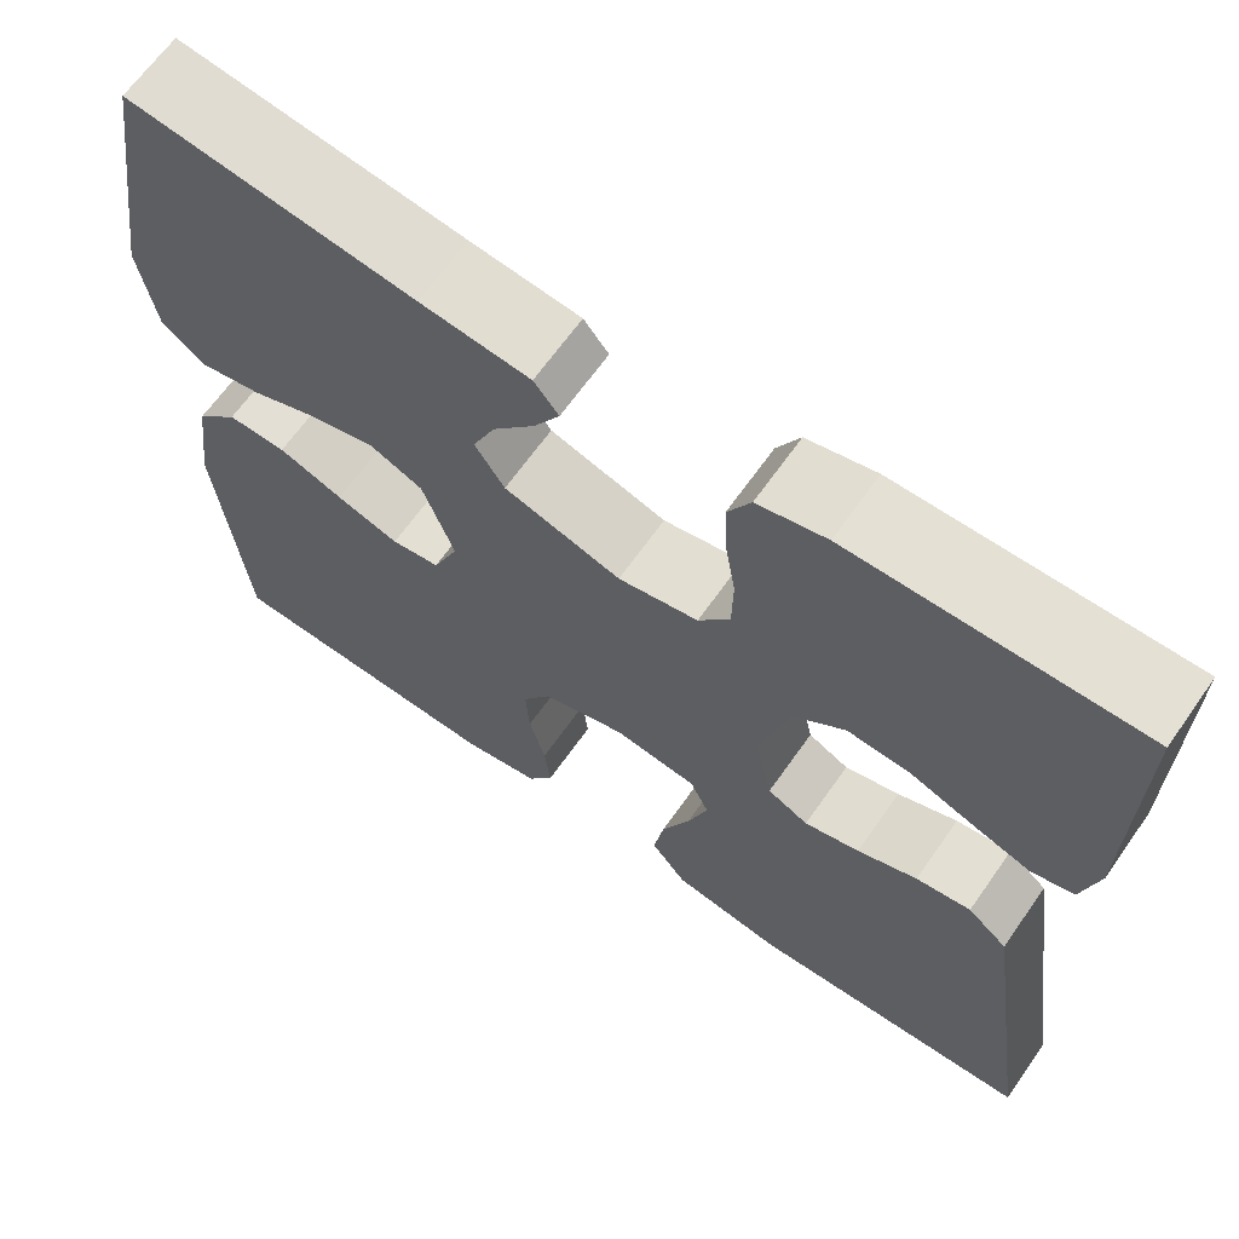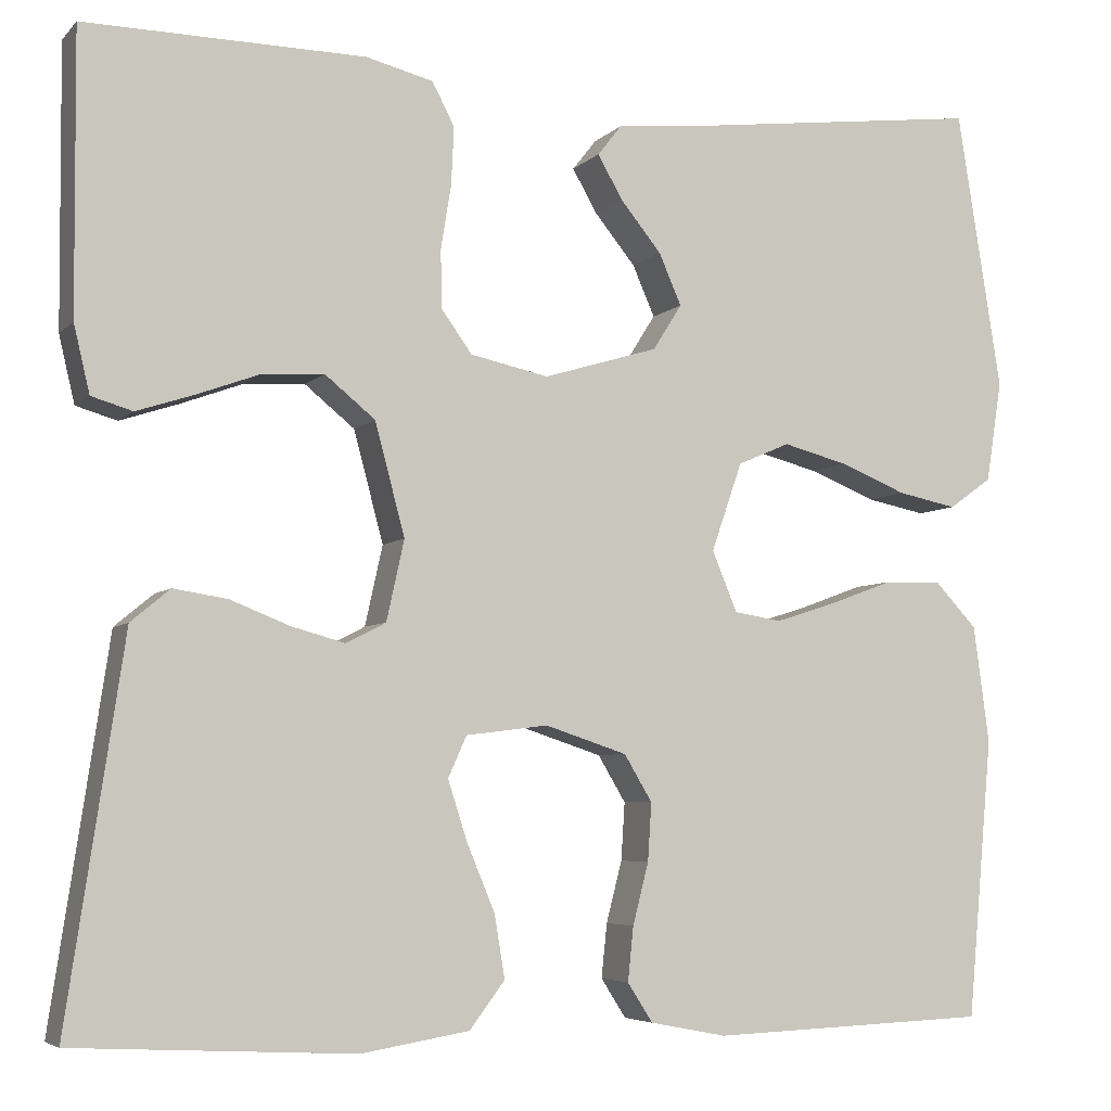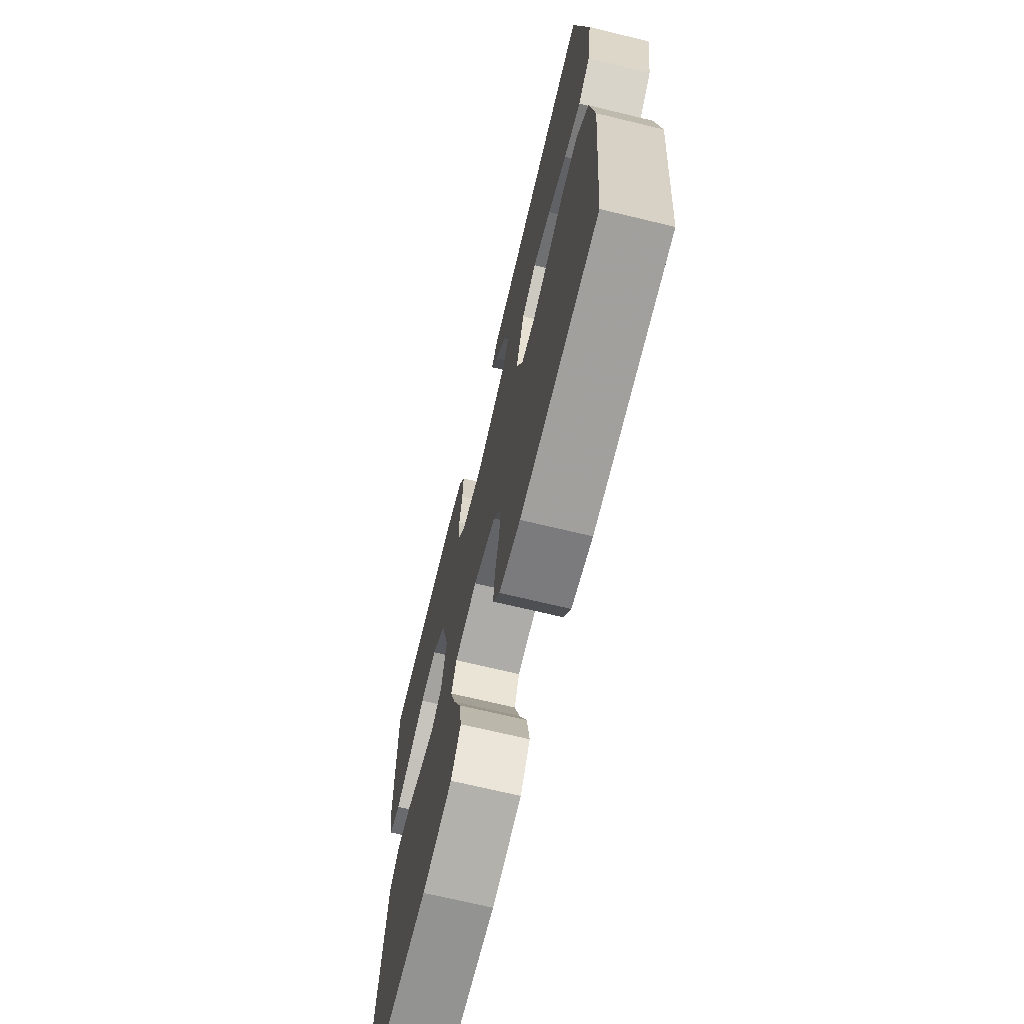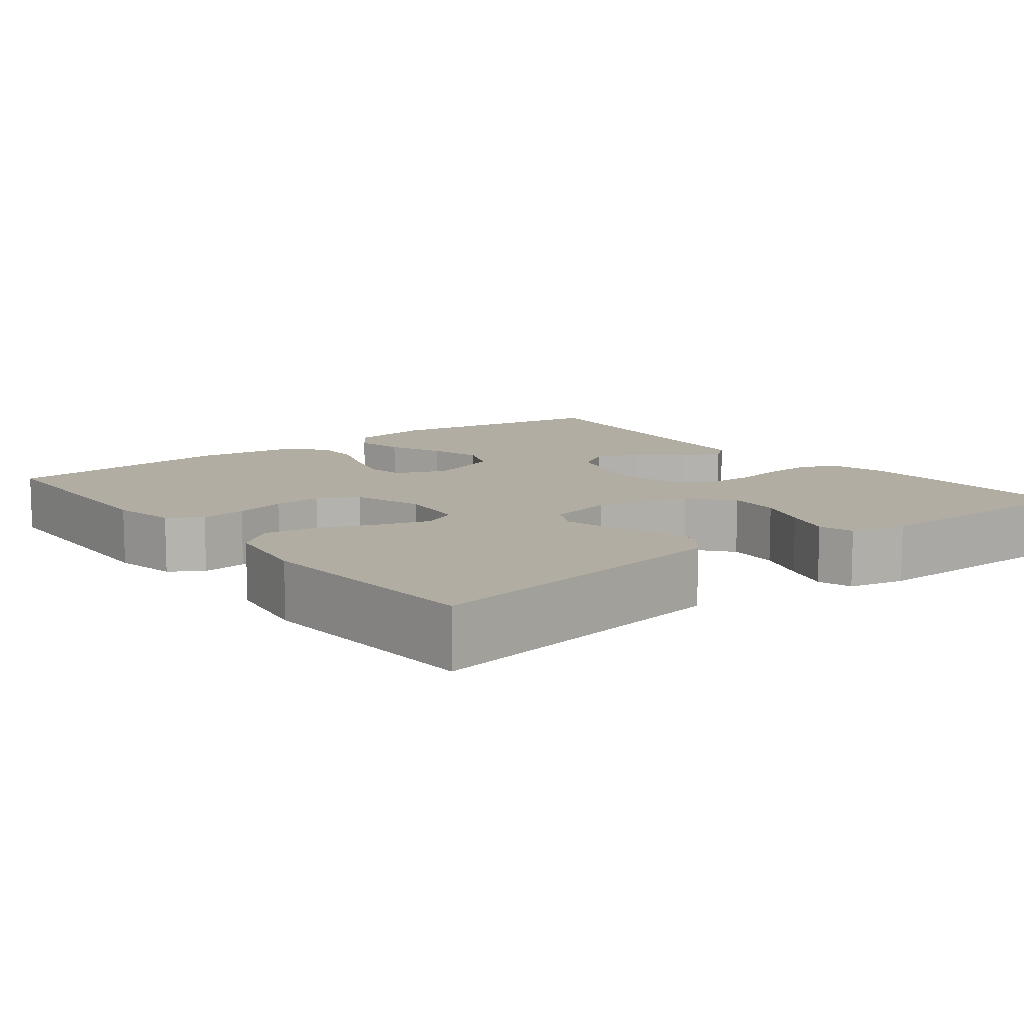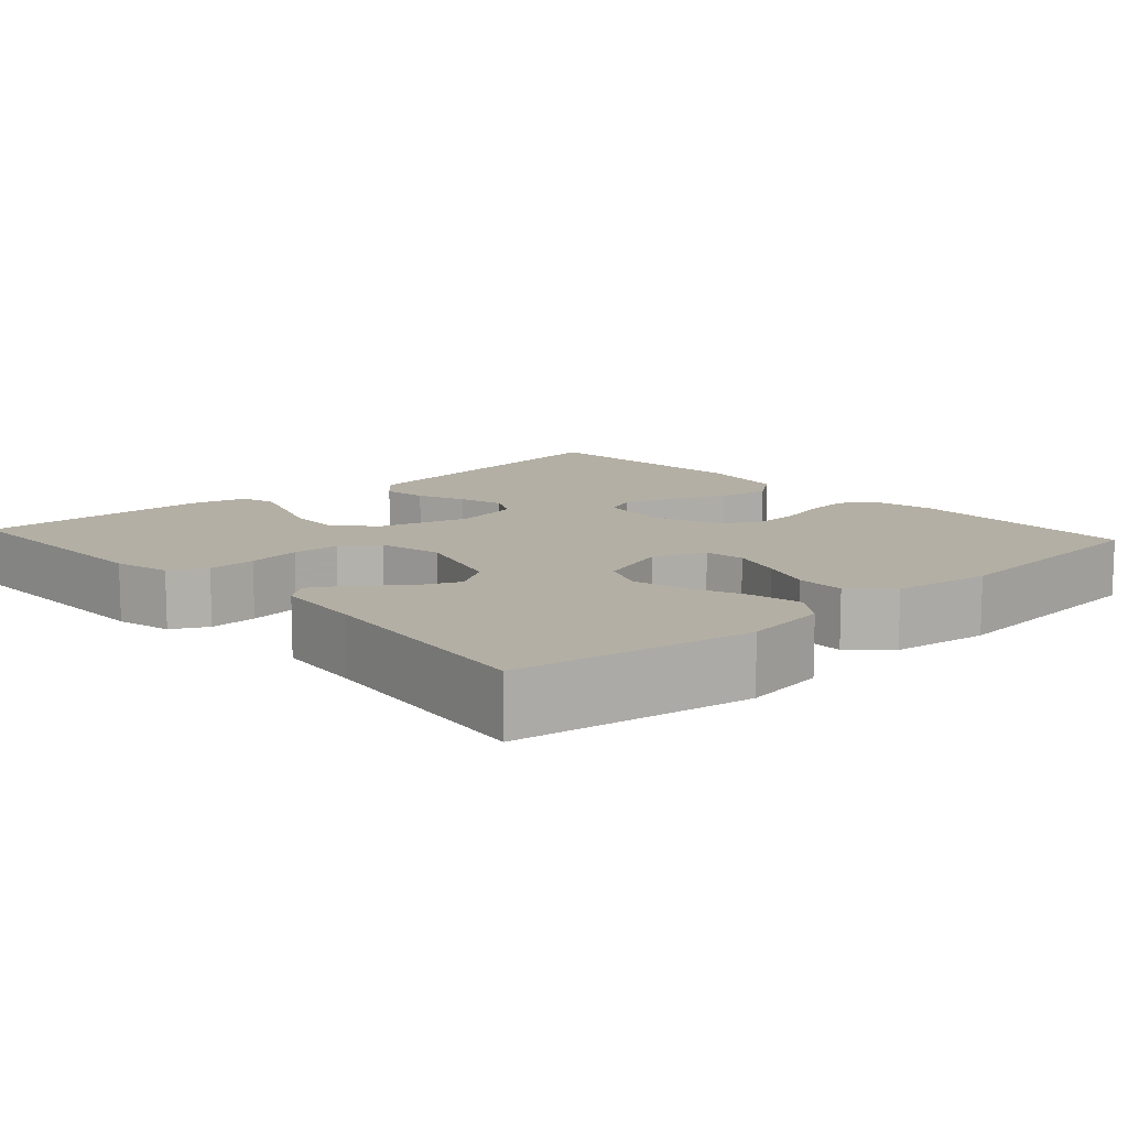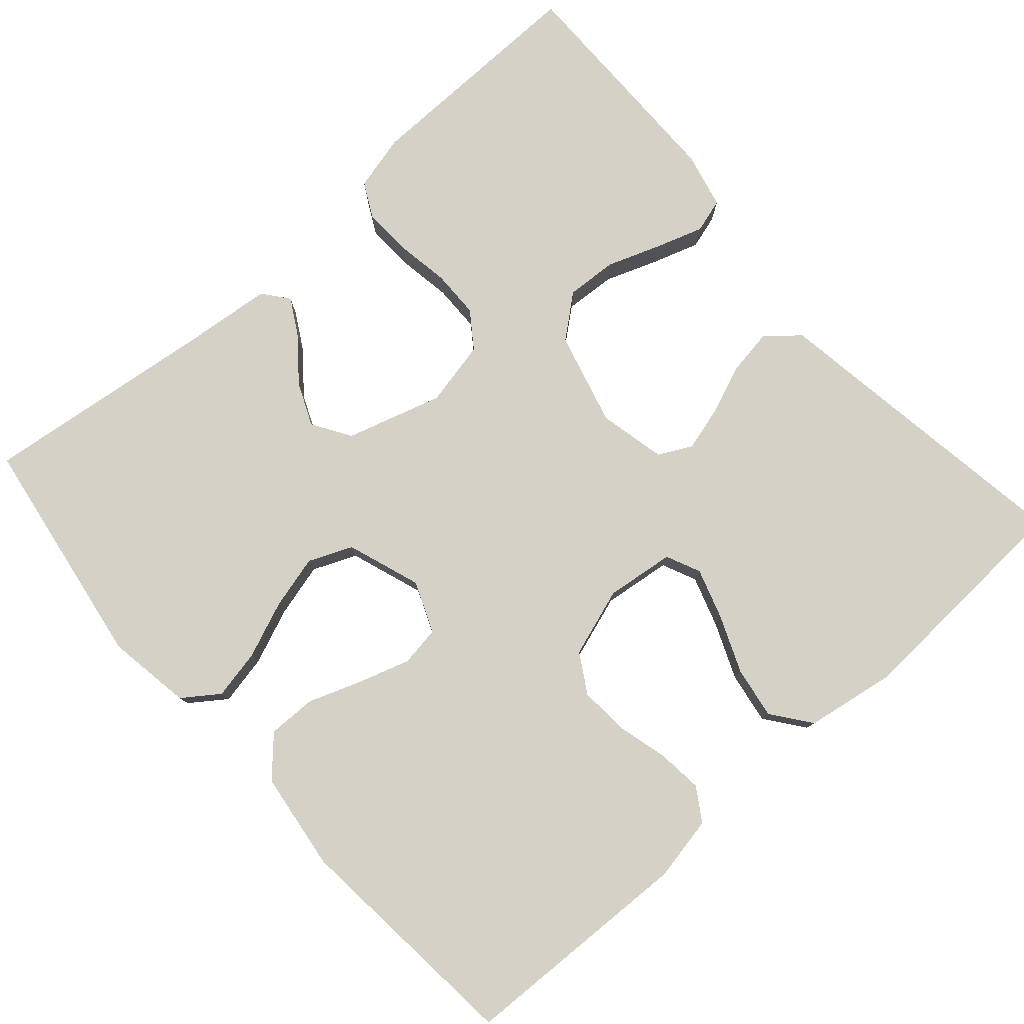
<metadata>
{"format":"obj","ext":"obj","renderer":"f3d","projection":"perspective","resolution":1024,"background":"white","views":[{"elev":66.0,"azim":-144.8,"up":"+Z"},{"elev":-5.3,"azim":-22.1,"up":"+Z"},{"elev":-69.6,"azim":76.4,"up":"+Z"},{"elev":10.6,"azim":-128.2,"up":"+Y"},{"elev":11.3,"azim":47.9,"up":"+Y"},{"elev":79.1,"azim":138.5,"up":"+Y"}]}
</metadata>
<code>
v 0.5 0.07 -0.5
v 0.2 0.07 -0.511
v 0.118 0.07 -0.495
v 0.091 0.07 -0.453
v 0.097 0.07 -0.395
v 0.114 0.07 -0.329
v 0.118 0.07 -0.267
v 0.088 0.07 -0.217
v 0 0.07 -0.188
v -0.088 0.07 -0.199
v -0.108 0.07 -0.243
v -0.087 0.07 -0.308
v -0.057 0.07 -0.38
v -0.046 0.07 -0.447
v -0.084 0.07 -0.497
v -0.2 0.07 -0.516
v -0.5 0.07 -0.5
v -0.455 0.07 -0.2
v -0.439 0.07 -0.093
v -0.397 0.07 -0.058
v -0.339 0.07 -0.067
v -0.276 0.07 -0.092
v -0.218 0.07 -0.108
v -0.175 0.07 -0.086
v -0.156 0.07 0
v -0.188 0.07 0.12
v -0.242 0.07 0.164
v -0.308 0.07 0.16
v -0.376 0.07 0.135
v -0.437 0.07 0.115
v -0.481 0.07 0.128
v -0.498 0.07 0.2
v -0.5 0.07 0.5
v -0.2 0.07 0.496
v -0.128 0.07 0.478
v -0.104 0.07 0.432
v -0.107 0.07 0.37
v -0.118 0.07 0.302
v -0.117 0.07 0.24
v -0.084 0.07 0.194
v 0 0.07 0.176
v 0.123 0.07 0.213
v 0.154 0.07 0.262
v 0.13 0.07 0.317
v 0.086 0.07 0.371
v 0.059 0.07 0.418
v 0.085 0.07 0.451
v 0.2 0.07 0.463
v 0.5 0.07 0.5
v 0.548 0.07 0.2
v 0.531 0.07 0.092
v 0.485 0.07 0.059
v 0.421 0.07 0.072
v 0.349 0.07 0.101
v 0.28 0.07 0.119
v 0.224 0.07 0.095
v 0.191 0.07 0
v 0.218 0.07 -0.065
v 0.269 0.07 -0.073
v 0.335 0.07 -0.052
v 0.403 0.07 -0.027
v 0.465 0.07 -0.026
v 0.51 0.07 -0.074
v 0.527 0.07 -0.2
v 0.5 0 -0.5
v 0.2 0 -0.511
v 0.118 0 -0.495
v 0.091 0 -0.453
v 0.097 0 -0.395
v 0.114 0 -0.329
v 0.118 0 -0.267
v 0.088 0 -0.217
v 0 0 -0.188
v -0.088 0 -0.199
v -0.108 0 -0.243
v -0.087 0 -0.308
v -0.057 0 -0.38
v -0.046 0 -0.447
v -0.084 0 -0.497
v -0.2 0 -0.516
v -0.5 0 -0.5
v -0.455 0 -0.2
v -0.439 0 -0.093
v -0.397 0 -0.058
v -0.339 0 -0.067
v -0.276 0 -0.092
v -0.218 0 -0.108
v -0.175 0 -0.086
v -0.156 0 0
v -0.188 0 0.12
v -0.242 0 0.164
v -0.308 0 0.16
v -0.376 0 0.135
v -0.437 0 0.115
v -0.481 0 0.128
v -0.498 0 0.2
v -0.5 0 0.5
v -0.2 0 0.496
v -0.128 0 0.478
v -0.104 0 0.432
v -0.107 0 0.37
v -0.118 0 0.302
v -0.117 0 0.24
v -0.084 0 0.194
v 0 0 0.176
v 0.123 0 0.213
v 0.154 0 0.262
v 0.13 0 0.317
v 0.086 0 0.371
v 0.059 0 0.418
v 0.085 0 0.451
v 0.2 0 0.463
v 0.5 0 0.5
v 0.548 0 0.2
v 0.531 0 0.092
v 0.485 0 0.059
v 0.421 0 0.072
v 0.349 0 0.101
v 0.28 0 0.119
v 0.224 0 0.095
v 0.191 0 0
v 0.218 0 -0.065
v 0.269 0 -0.073
v 0.335 0 -0.052
v 0.403 0 -0.027
v 0.465 0 -0.026
v 0.51 0 -0.074
v 0.527 0 -0.2
f 4 5 6
f 3 4 6
f 2 3 6
f 1 2 6
f 64 1 6
f 63 64 6
f 62 63 6
f 61 62 6
f 60 61 6
f 59 60 6 7
f 58 59 7 8
f 57 58 8 9
f 56 57 9 10
f 52 53 54
f 51 52 54
f 50 51 54
f 49 50 54
f 48 49 54
f 47 48 54
f 46 47 54
f 45 46 54
f 44 45 54
f 43 44 54 55
f 42 43 55 56
f 36 37 38
f 35 36 38
f 34 35 38
f 33 34 38
f 32 33 38
f 31 32 38
f 30 31 38
f 29 30 38
f 28 29 38
f 27 28 38 39
f 26 27 39 40
f 20 21 22
f 19 20 22
f 18 19 22
f 18 22 23
f 17 18 23
f 16 17 23
f 15 16 23
f 14 15 23
f 13 14 23
f 12 13 23
f 11 12 23 24
f 41 42 56 10
f 40 41 10
f 26 40 10
f 25 26 10
f 10 11 24 25
f 70 69 68
f 70 68 67
f 70 67 66
f 70 66 65
f 70 65 128
f 70 128 127
f 70 127 126
f 70 126 125
f 70 125 124
f 71 70 124 123
f 72 71 123 122
f 73 72 122 121
f 74 73 121 120
f 118 117 116
f 118 116 115
f 118 115 114
f 118 114 113
f 118 113 112
f 118 112 111
f 118 111 110
f 118 110 109
f 118 109 108
f 119 118 108 107
f 120 119 107 106
f 102 101 100
f 102 100 99
f 102 99 98
f 102 98 97
f 102 97 96
f 102 96 95
f 102 95 94
f 102 94 93
f 102 93 92
f 103 102 92 91
f 104 103 91 90
f 86 85 84
f 86 84 83
f 86 83 82
f 87 86 82
f 87 82 81
f 87 81 80
f 87 80 79
f 87 79 78
f 87 78 77
f 87 77 76
f 88 87 76 75
f 74 120 106 105
f 74 105 104
f 74 104 90
f 74 90 89
f 89 88 75 74
f 1 65 66 2
f 2 66 67 3
f 3 67 68 4
f 4 68 69 5
f 5 69 70 6
f 6 70 71 7
f 7 71 72 8
f 8 72 73 9
f 9 73 74 10
f 10 74 75 11
f 11 75 76 12
f 12 76 77 13
f 13 77 78 14
f 14 78 79 15
f 15 79 80 16
f 16 80 81 17
f 17 81 82 18
f 18 82 83 19
f 19 83 84 20
f 20 84 85 21
f 21 85 86 22
f 22 86 87 23
f 23 87 88 24
f 24 88 89 25
f 25 89 90 26
f 26 90 91 27
f 27 91 92 28
f 28 92 93 29
f 29 93 94 30
f 30 94 95 31
f 31 95 96 32
f 32 96 97 33
f 33 97 98 34
f 34 98 99 35
f 35 99 100 36
f 36 100 101 37
f 37 101 102 38
f 38 102 103 39
f 39 103 104 40
f 40 104 105 41
f 41 105 106 42
f 42 106 107 43
f 43 107 108 44
f 44 108 109 45
f 45 109 110 46
f 46 110 111 47
f 47 111 112 48
f 48 112 113 49
f 49 113 114 50
f 50 114 115 51
f 51 115 116 52
f 52 116 117 53
f 53 117 118 54
f 54 118 119 55
f 55 119 120 56
f 56 120 121 57
f 57 121 122 58
f 58 122 123 59
f 59 123 124 60
f 60 124 125 61
f 61 125 126 62
f 62 126 127 63
f 63 127 128 64
f 64 128 65 1

</code>
